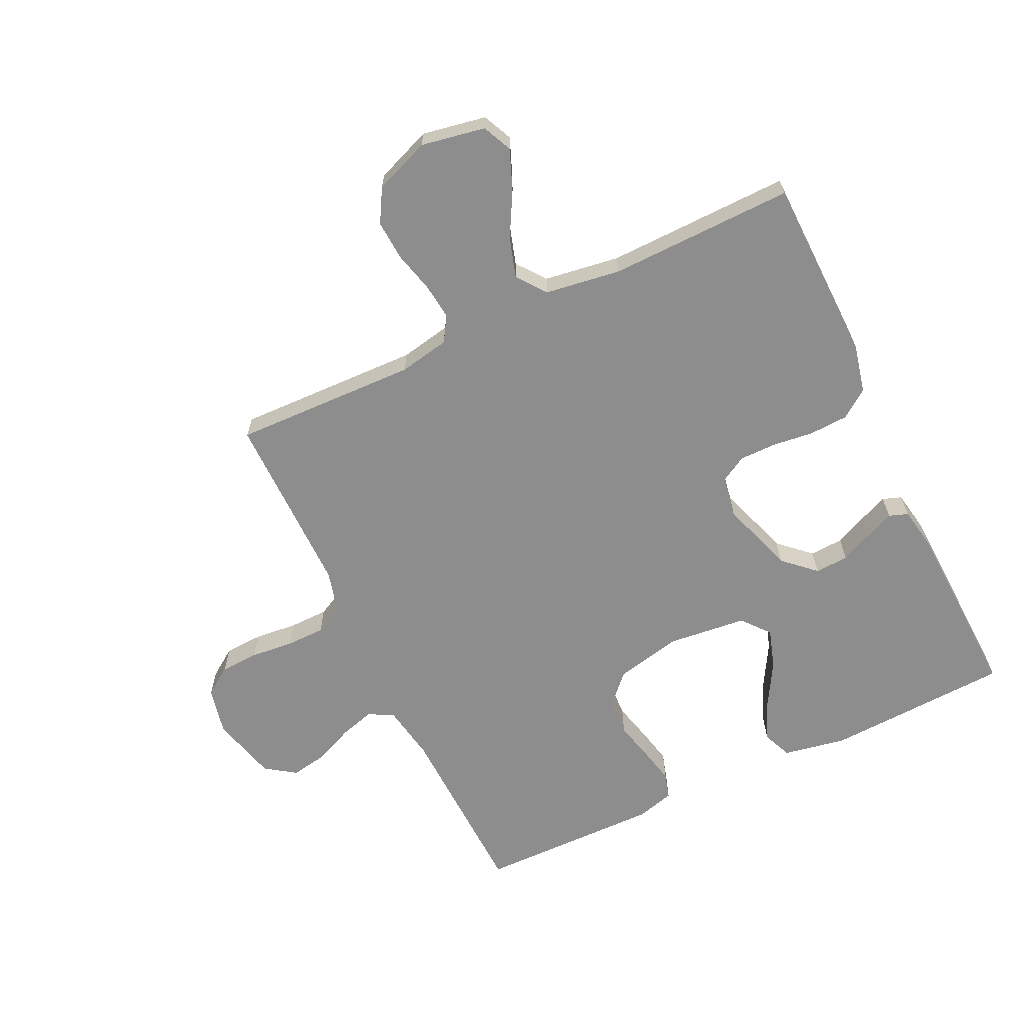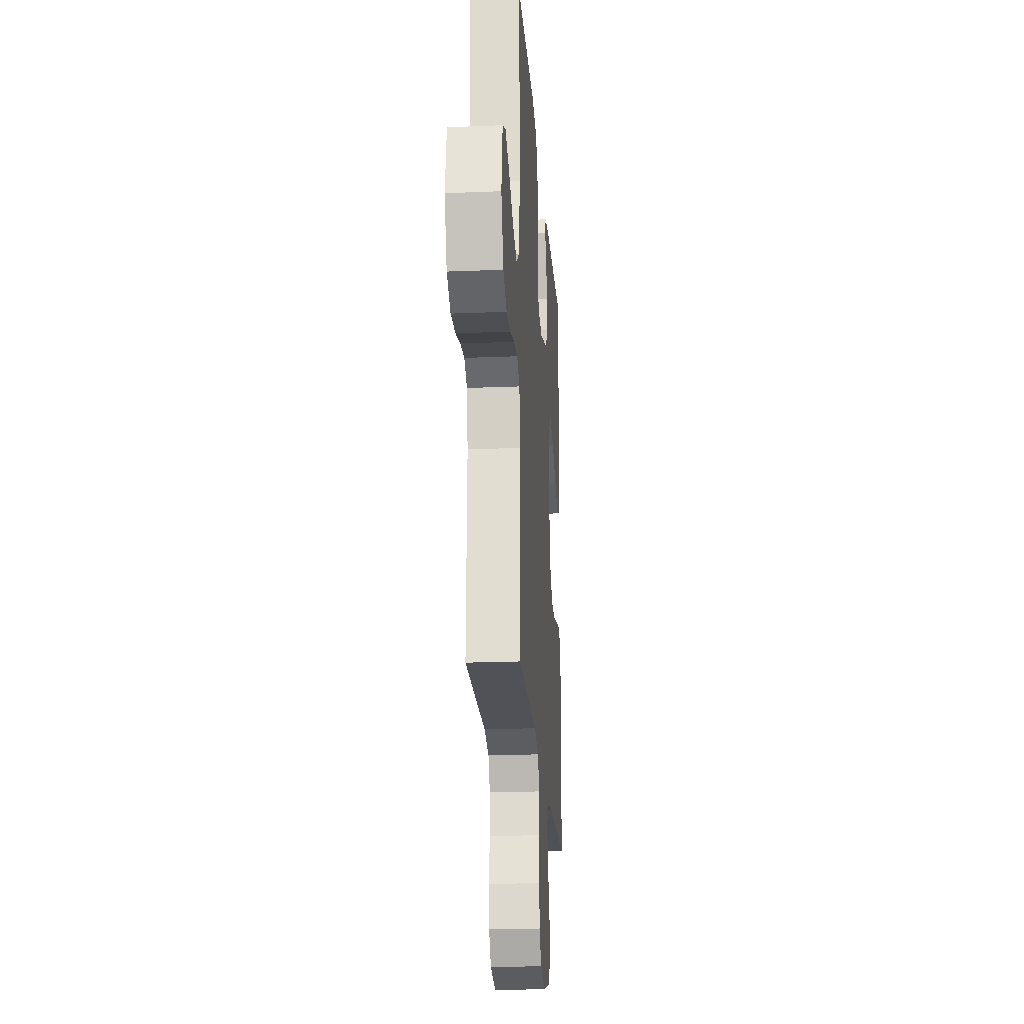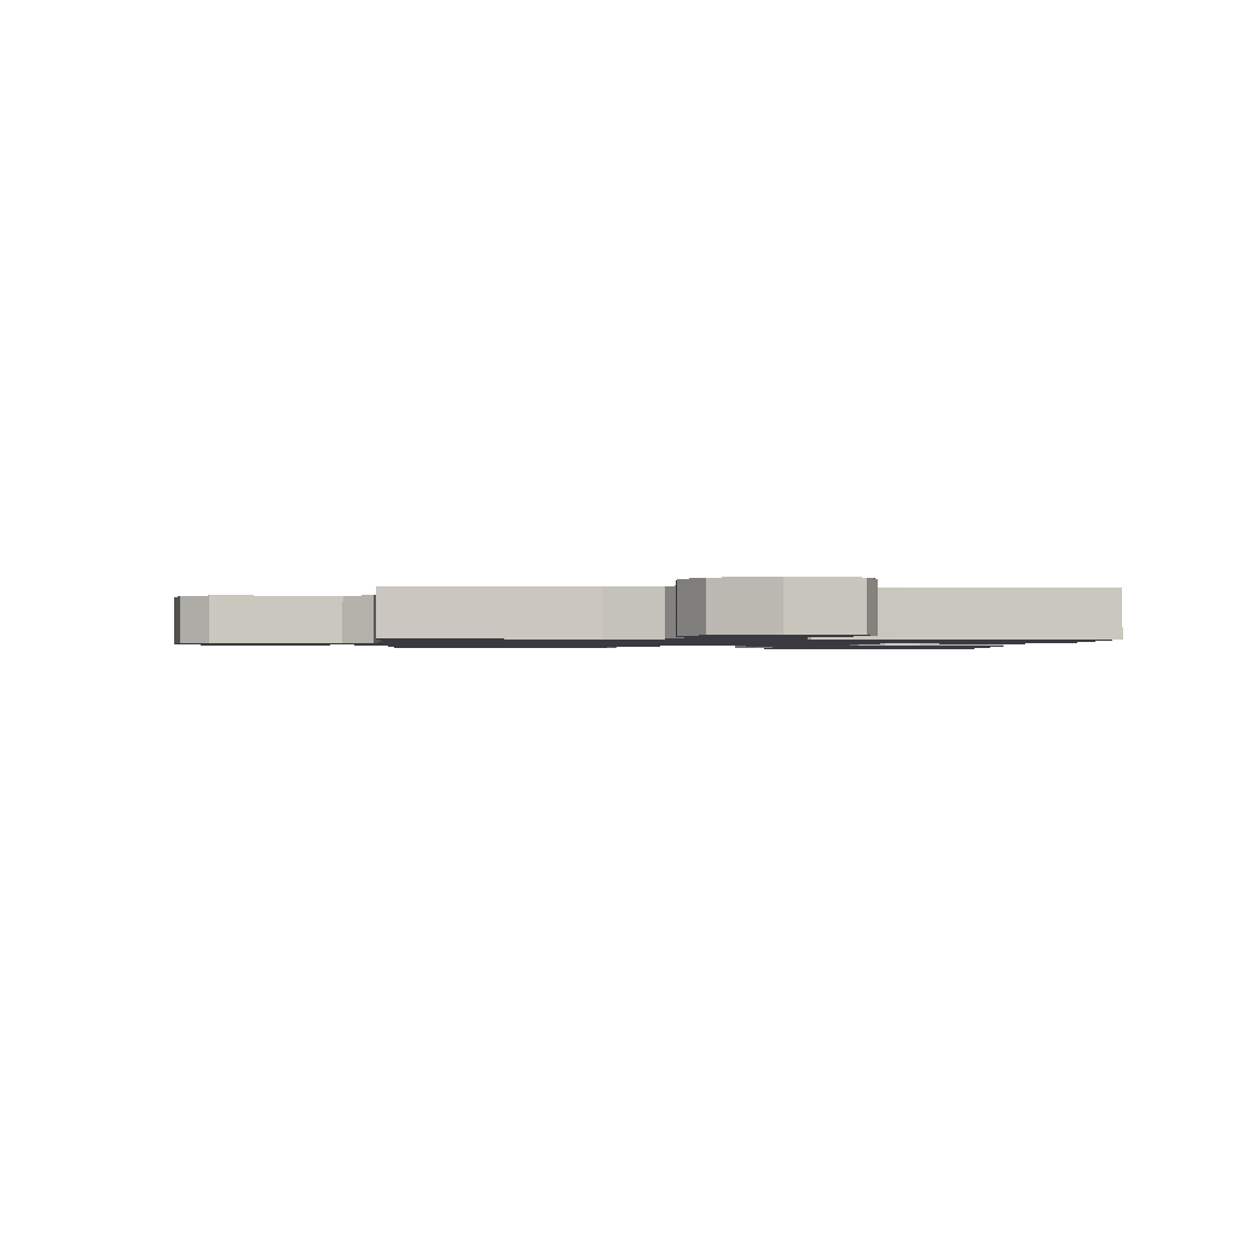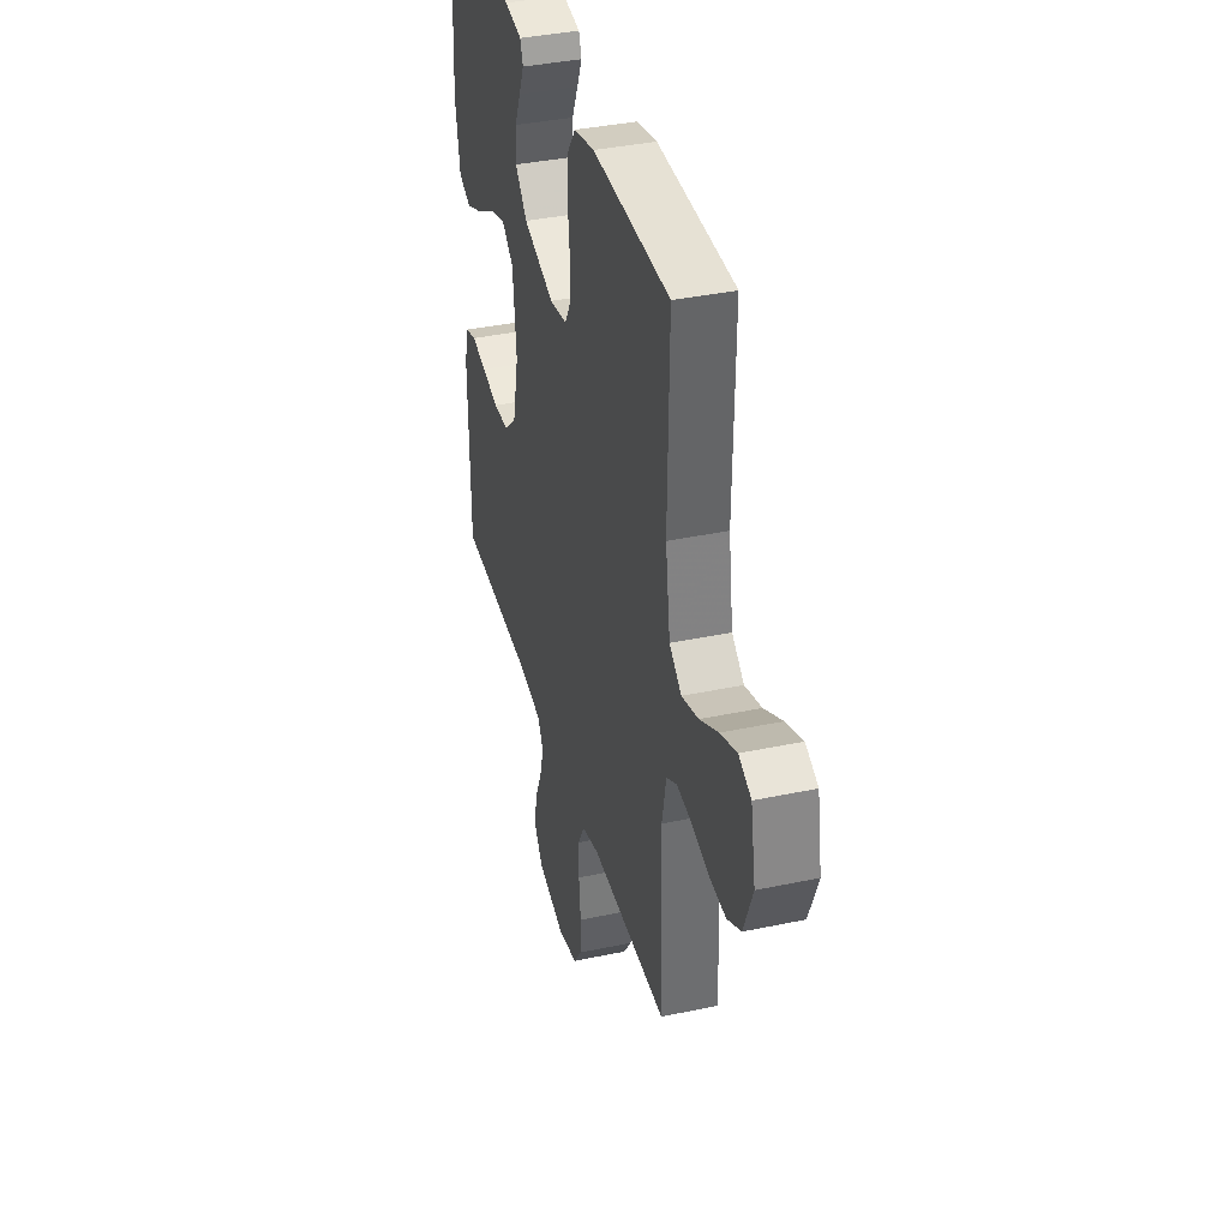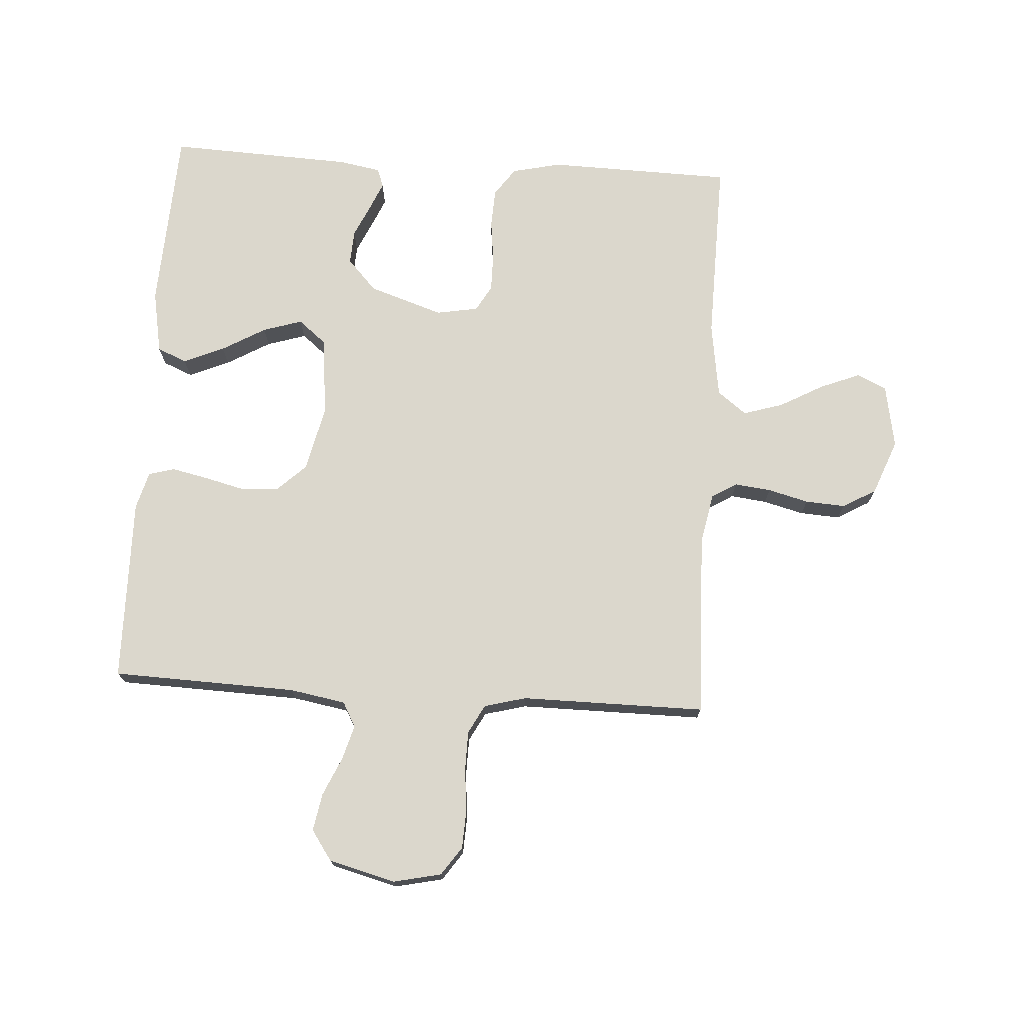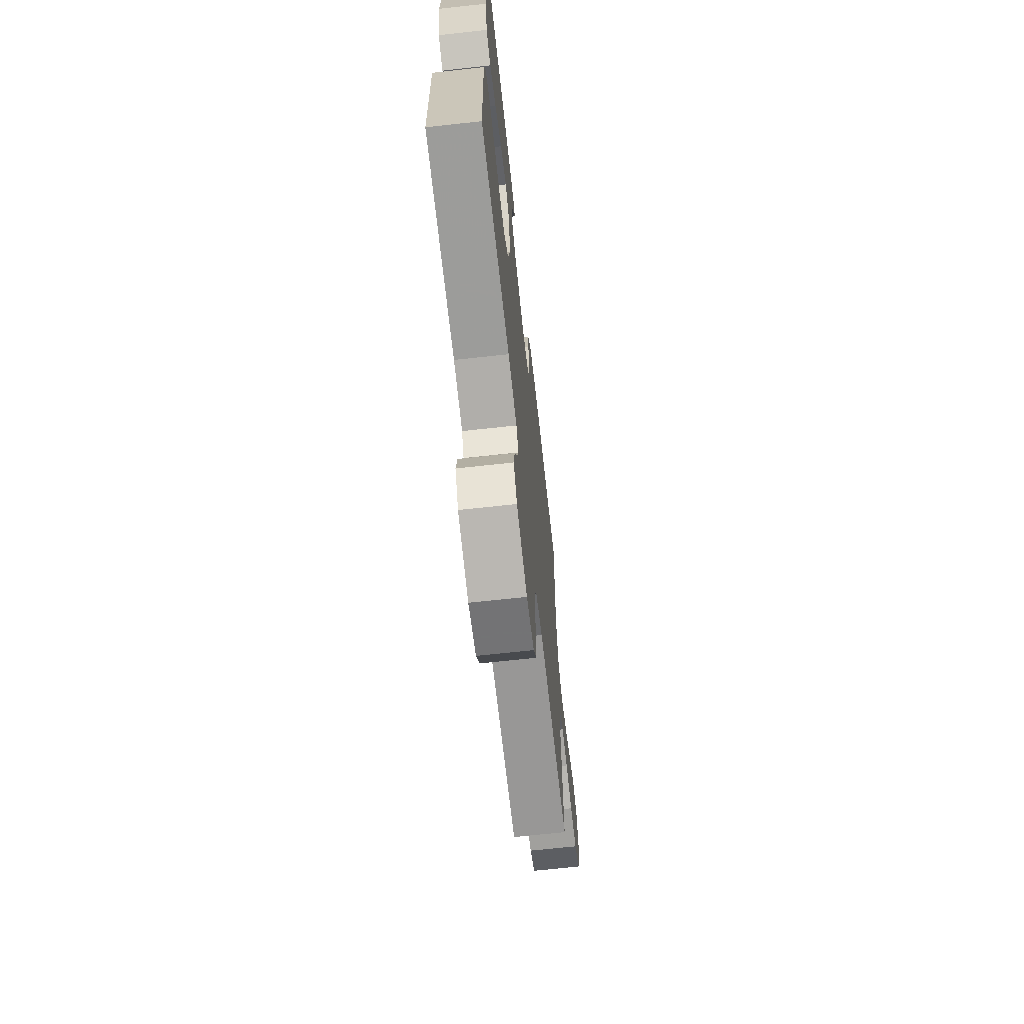
<metadata>
{"format":"obj","ext":"obj","renderer":"f3d","projection":"perspective","resolution":1024,"background":"white","views":[{"elev":-64.7,"azim":-64.5,"up":"+Y"},{"elev":-21.6,"azim":-85.9,"up":"+Z"},{"elev":-1.4,"azim":-93.4,"up":"+Y"},{"elev":37.8,"azim":-105.1,"up":"+Z"},{"elev":73.2,"azim":-176.4,"up":"+Y"},{"elev":-68.1,"azim":96.3,"up":"+Z"}]}
</metadata>
<code>
v 0.5 0.07 0.5
v 0.515 0.07 0.2
v 0.496 0.07 0.097
v 0.448 0.07 0.077
v 0.382 0.07 0.105
v 0.311 0.07 0.146
v 0.247 0.07 0.166
v 0.202 0.07 0.129
v 0.188 0.07 0
v 0.212 0.07 -0.108
v 0.26 0.07 -0.153
v 0.321 0.07 -0.156
v 0.386 0.07 -0.14
v 0.445 0.07 -0.127
v 0.487 0.07 -0.139
v 0.504 0.07 -0.2
v 0.5 0.07 -0.5
v 0.2 0.07 -0.51
v 0.109 0.07 -0.526
v 0.087 0.07 -0.566
v 0.103 0.07 -0.622
v 0.131 0.07 -0.685
v 0.142 0.07 -0.746
v 0.108 0.07 -0.795
v 0 0.07 -0.823
v -0.078 0.07 -0.806
v -0.11 0.07 -0.76
v -0.113 0.07 -0.697
v -0.106 0.07 -0.627
v -0.107 0.07 -0.564
v -0.132 0.07 -0.517
v -0.2 0.07 -0.499
v -0.5 0.07 -0.5
v -0.491 0.07 -0.2
v -0.507 0.07 -0.118
v -0.548 0.07 -0.093
v -0.607 0.07 -0.1
v -0.673 0.07 -0.117
v -0.738 0.07 -0.121
v -0.792 0.07 -0.09
v -0.827 0.07 0
v -0.808 0.07 0.104
v -0.76 0.07 0.126
v -0.695 0.07 0.1
v -0.624 0.07 0.061
v -0.559 0.07 0.041
v -0.512 0.07 0.077
v -0.494 0.07 0.2
v -0.5 0.07 0.5
v -0.2 0.07 0.507
v -0.12 0.07 0.489
v -0.087 0.07 0.443
v -0.084 0.07 0.38
v -0.092 0.07 0.313
v -0.092 0.07 0.253
v -0.068 0.07 0.211
v 0 0.07 0.199
v 0.121 0.07 0.239
v 0.168 0.07 0.29
v 0.165 0.07 0.345
v 0.141 0.07 0.398
v 0.121 0.07 0.444
v 0.132 0.07 0.475
v 0.2 0.07 0.487
v 0.5 0 0.5
v 0.515 0 0.2
v 0.496 0 0.097
v 0.448 0 0.077
v 0.382 0 0.105
v 0.311 0 0.146
v 0.247 0 0.166
v 0.202 0 0.129
v 0.188 0 0
v 0.212 0 -0.108
v 0.26 0 -0.153
v 0.321 0 -0.156
v 0.386 0 -0.14
v 0.445 0 -0.127
v 0.487 0 -0.139
v 0.504 0 -0.2
v 0.5 0 -0.5
v 0.2 0 -0.51
v 0.109 0 -0.526
v 0.087 0 -0.566
v 0.103 0 -0.622
v 0.131 0 -0.685
v 0.142 0 -0.746
v 0.108 0 -0.795
v 0 0 -0.823
v -0.078 0 -0.806
v -0.11 0 -0.76
v -0.113 0 -0.697
v -0.106 0 -0.627
v -0.107 0 -0.564
v -0.132 0 -0.517
v -0.2 0 -0.499
v -0.5 0 -0.5
v -0.491 0 -0.2
v -0.507 0 -0.118
v -0.548 0 -0.093
v -0.607 0 -0.1
v -0.673 0 -0.117
v -0.738 0 -0.121
v -0.792 0 -0.09
v -0.827 0 0
v -0.808 0 0.104
v -0.76 0 0.126
v -0.695 0 0.1
v -0.624 0 0.061
v -0.559 0 0.041
v -0.512 0 0.077
v -0.494 0 0.2
v -0.5 0 0.5
v -0.2 0 0.507
v -0.12 0 0.489
v -0.087 0 0.443
v -0.084 0 0.38
v -0.092 0 0.313
v -0.092 0 0.253
v -0.068 0 0.211
v 0 0 0.199
v 0.121 0 0.239
v 0.168 0 0.29
v 0.165 0 0.345
v 0.141 0 0.398
v 0.121 0 0.444
v 0.132 0 0.475
v 0.2 0 0.487
f 4 5 6
f 3 4 6
f 2 3 6
f 1 2 6
f 64 1 6
f 63 64 6
f 62 63 6
f 61 62 6
f 60 61 6
f 59 60 6 7
f 58 59 7 8
f 57 58 8 9
f 56 57 9 10
f 52 53 54
f 51 52 54
f 50 51 54
f 49 50 54
f 48 49 54
f 47 48 54 55
f 46 47 55 56
f 43 44 45
f 42 43 45
f 41 42 45
f 40 41 45
f 39 40 45
f 38 39 45
f 37 38 45
f 36 37 45 46
f 46 56 10
f 36 46 10
f 35 36 10
f 32 33 34
f 35 10 11
f 34 35 11
f 32 34 11
f 31 32 11
f 27 28 29
f 26 27 29
f 25 26 29
f 24 25 29
f 23 24 29
f 22 23 29
f 21 22 29
f 20 21 29 30
f 30 31 11
f 20 30 11
f 19 20 11
f 16 17 18
f 15 16 18
f 14 15 18
f 13 14 18
f 12 13 18
f 11 12 18 19
f 70 69 68
f 70 68 67
f 70 67 66
f 70 66 65
f 70 65 128
f 70 128 127
f 70 127 126
f 70 126 125
f 70 125 124
f 71 70 124 123
f 72 71 123 122
f 73 72 122 121
f 74 73 121 120
f 118 117 116
f 118 116 115
f 118 115 114
f 118 114 113
f 118 113 112
f 119 118 112 111
f 120 119 111 110
f 109 108 107
f 109 107 106
f 109 106 105
f 109 105 104
f 109 104 103
f 109 103 102
f 109 102 101
f 110 109 101 100
f 74 120 110
f 74 110 100
f 74 100 99
f 98 97 96
f 75 74 99
f 75 99 98
f 75 98 96
f 75 96 95
f 93 92 91
f 93 91 90
f 93 90 89
f 93 89 88
f 93 88 87
f 93 87 86
f 93 86 85
f 94 93 85 84
f 75 95 94
f 75 94 84
f 75 84 83
f 82 81 80
f 82 80 79
f 82 79 78
f 82 78 77
f 82 77 76
f 83 82 76 75
f 1 65 66 2
f 2 66 67 3
f 3 67 68 4
f 4 68 69 5
f 5 69 70 6
f 6 70 71 7
f 7 71 72 8
f 8 72 73 9
f 9 73 74 10
f 10 74 75 11
f 11 75 76 12
f 12 76 77 13
f 13 77 78 14
f 14 78 79 15
f 15 79 80 16
f 16 80 81 17
f 17 81 82 18
f 18 82 83 19
f 19 83 84 20
f 20 84 85 21
f 21 85 86 22
f 22 86 87 23
f 23 87 88 24
f 24 88 89 25
f 25 89 90 26
f 26 90 91 27
f 27 91 92 28
f 28 92 93 29
f 29 93 94 30
f 30 94 95 31
f 31 95 96 32
f 32 96 97 33
f 33 97 98 34
f 34 98 99 35
f 35 99 100 36
f 36 100 101 37
f 37 101 102 38
f 38 102 103 39
f 39 103 104 40
f 40 104 105 41
f 41 105 106 42
f 42 106 107 43
f 43 107 108 44
f 44 108 109 45
f 45 109 110 46
f 46 110 111 47
f 47 111 112 48
f 48 112 113 49
f 49 113 114 50
f 50 114 115 51
f 51 115 116 52
f 52 116 117 53
f 53 117 118 54
f 54 118 119 55
f 55 119 120 56
f 56 120 121 57
f 57 121 122 58
f 58 122 123 59
f 59 123 124 60
f 60 124 125 61
f 61 125 126 62
f 62 126 127 63
f 63 127 128 64
f 64 128 65 1

</code>
